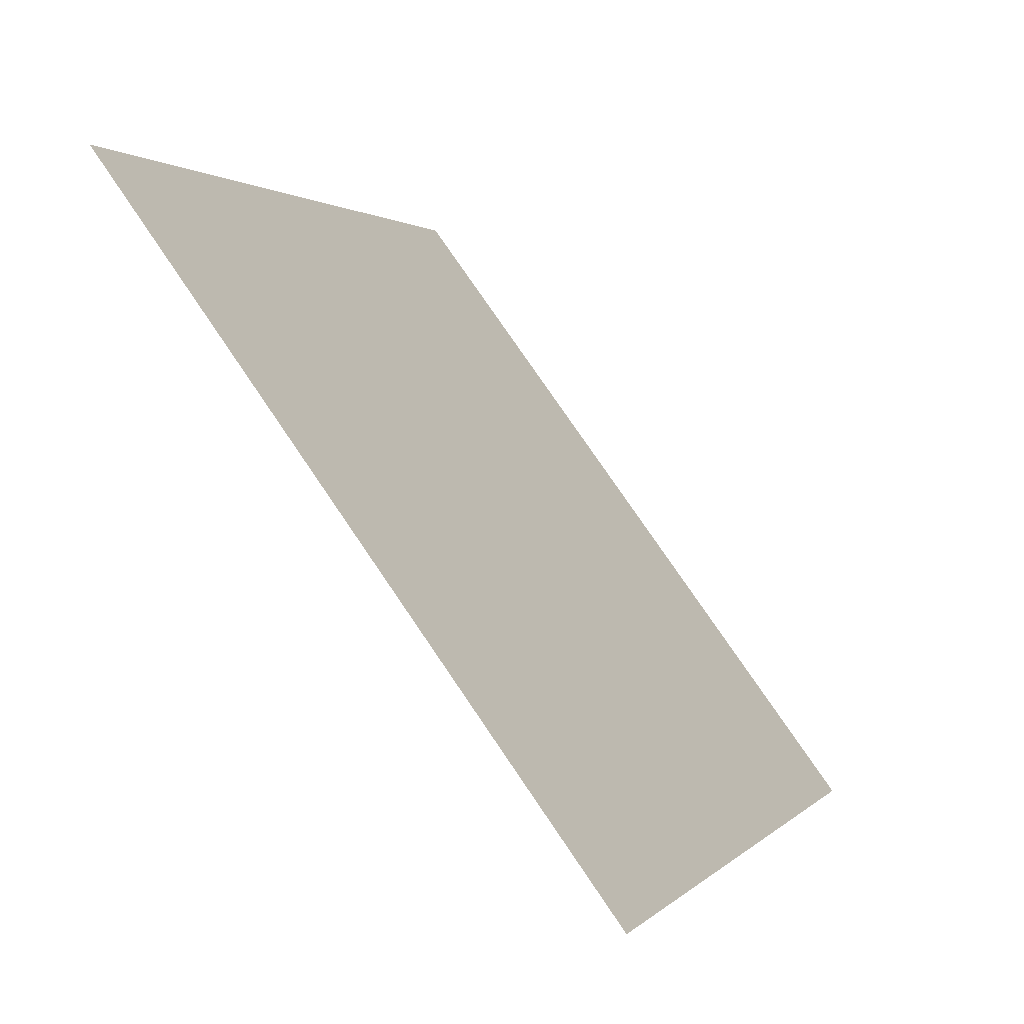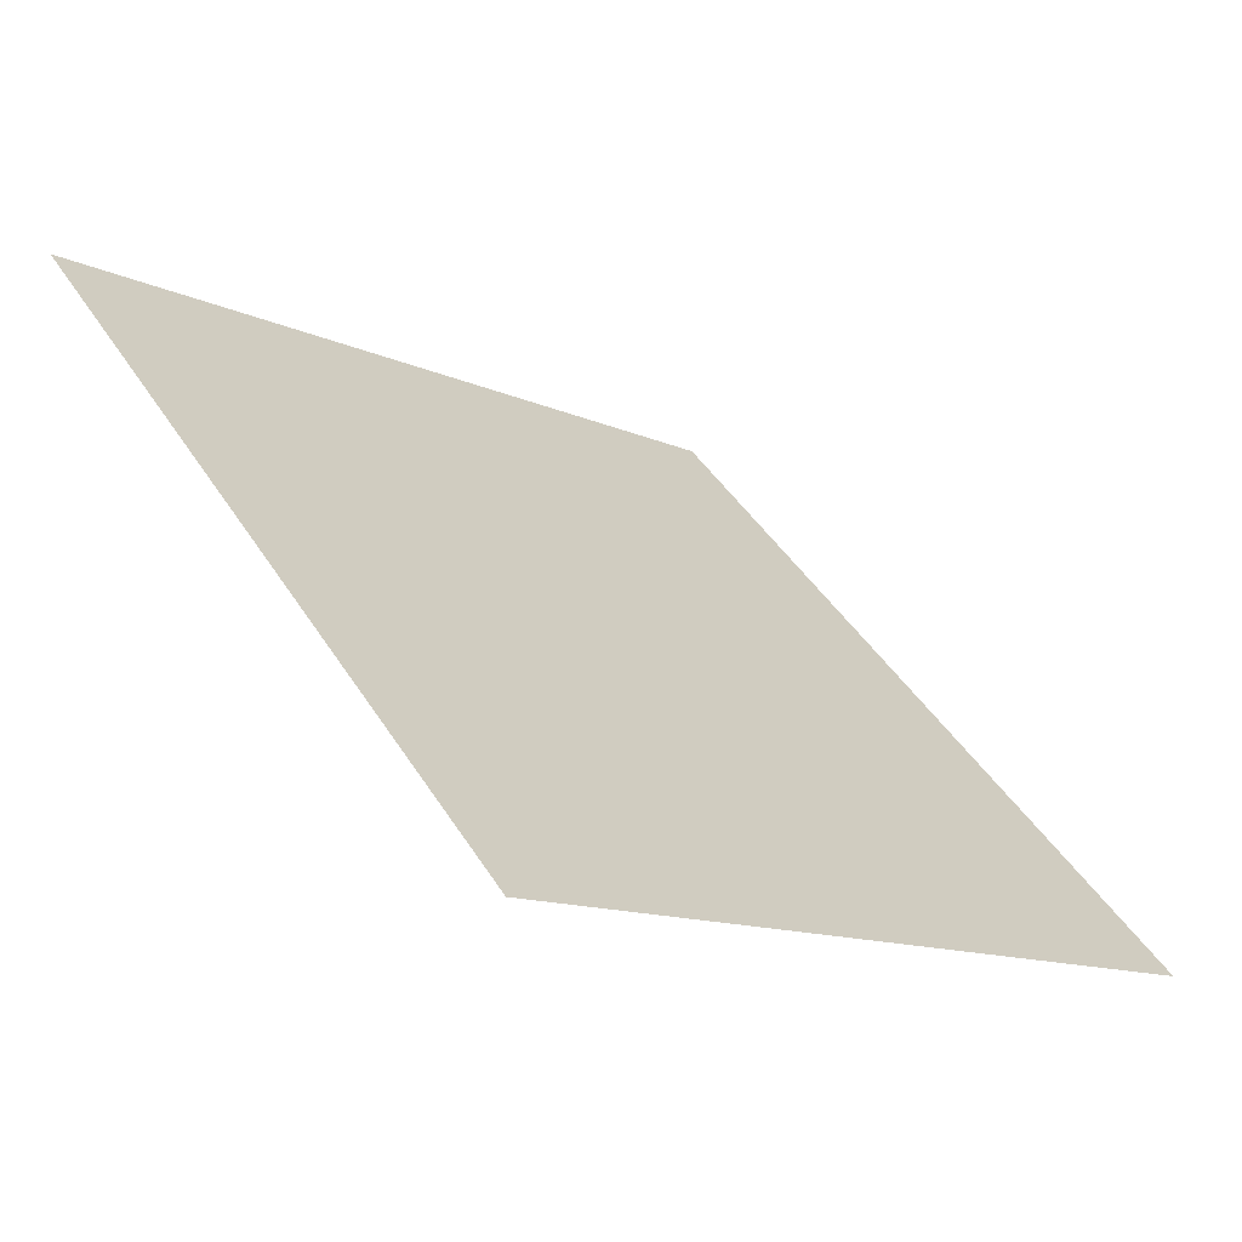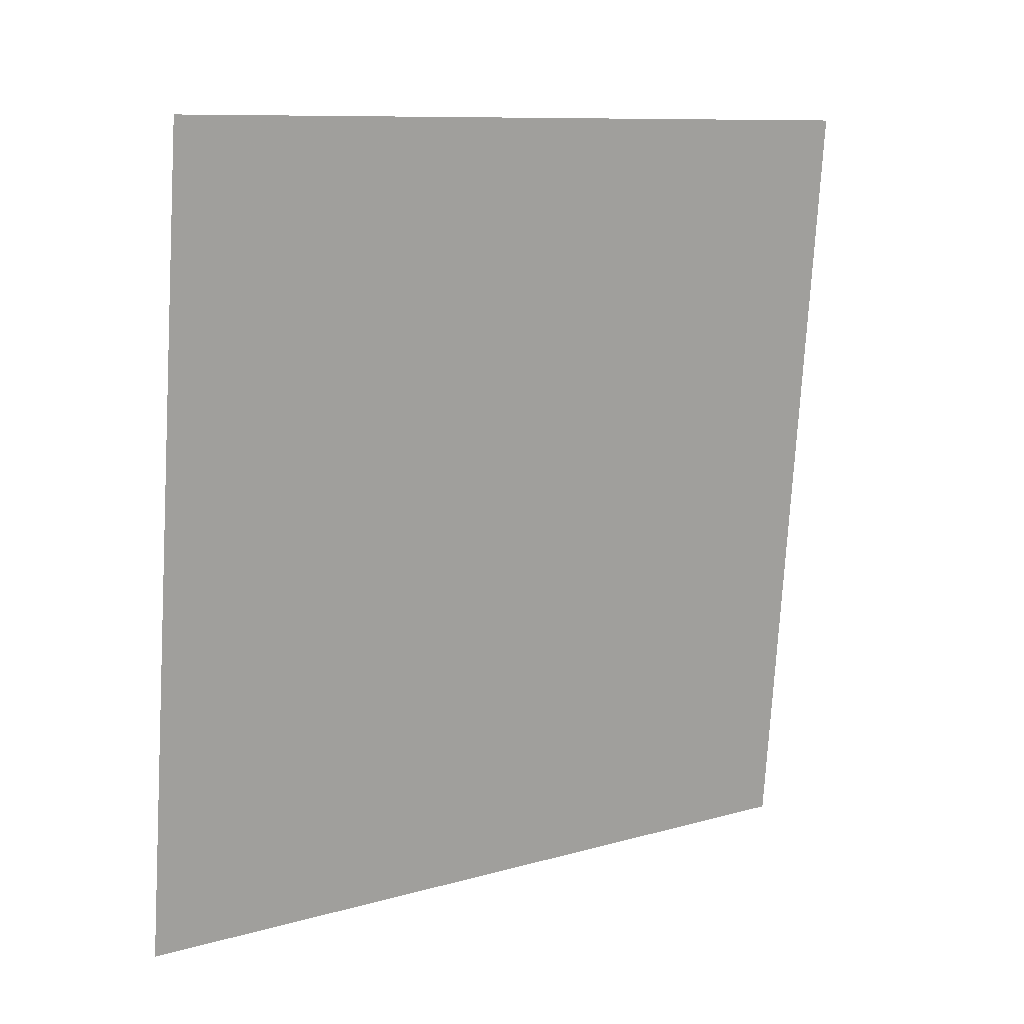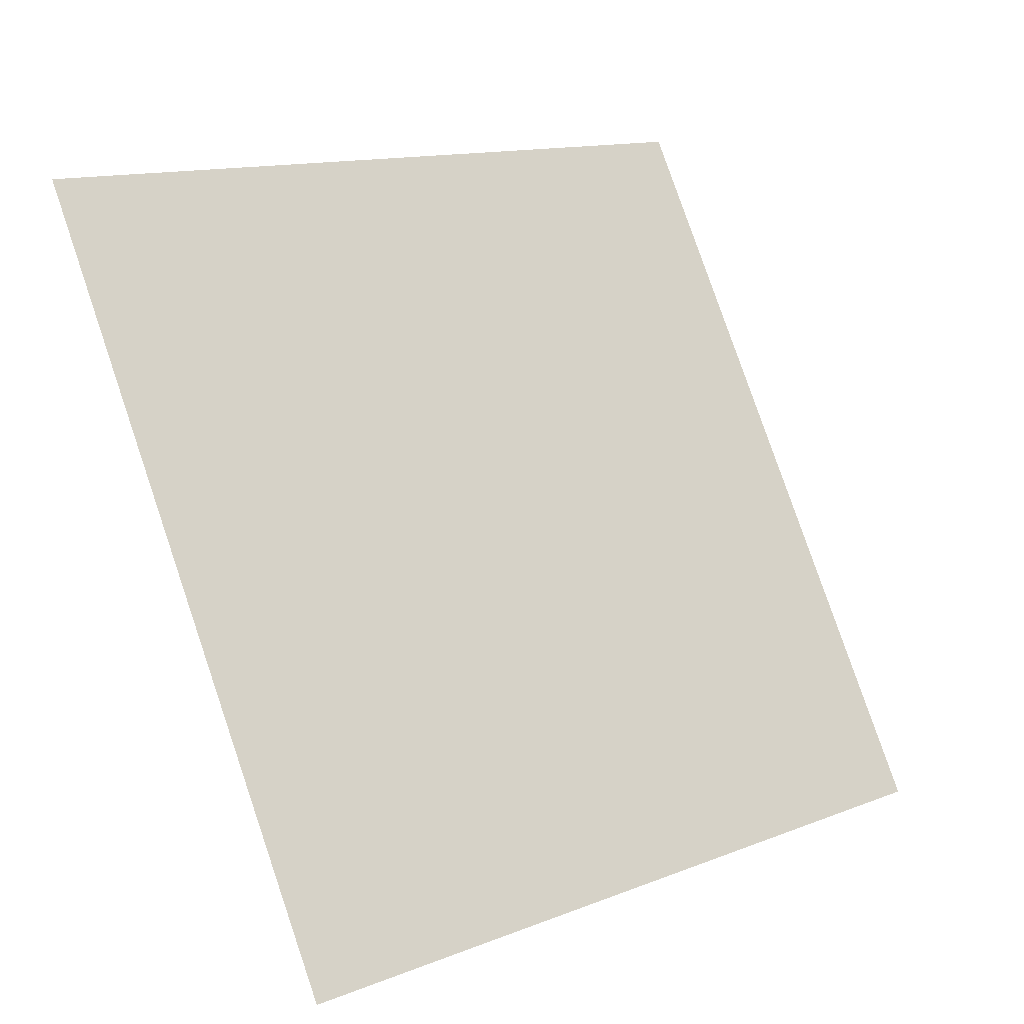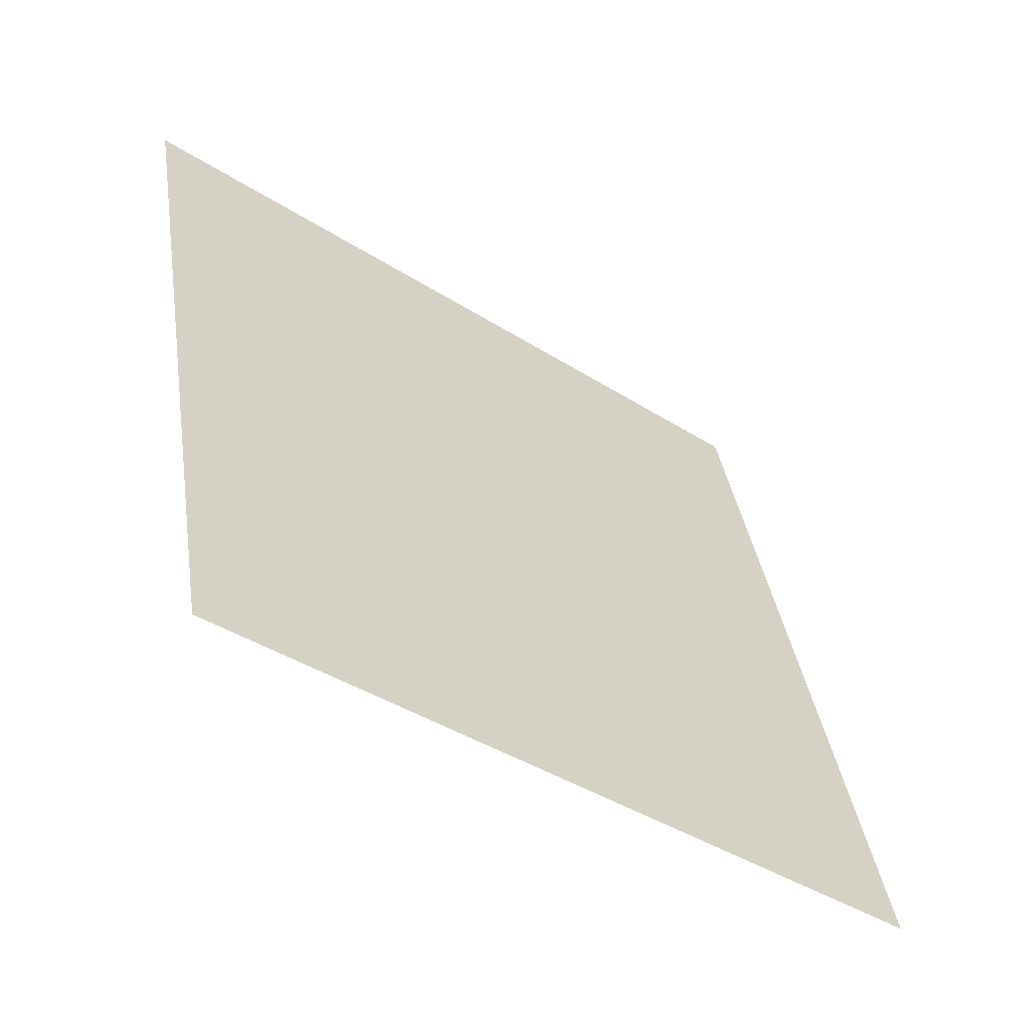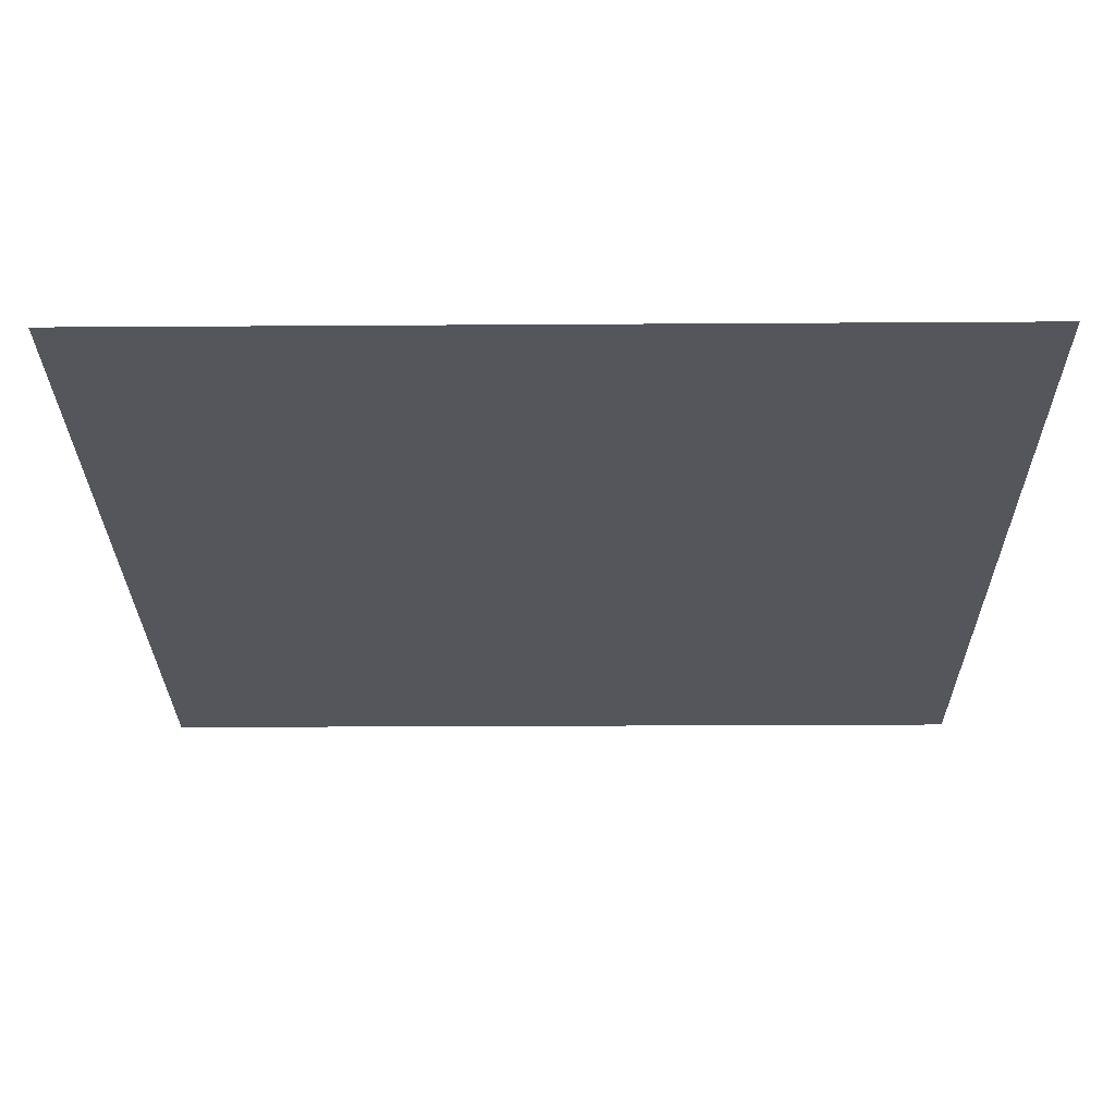
<metadata>
{"format":"obj","ext":"obj","renderer":"f3d","projection":"perspective","resolution":1024,"background":"white","views":[{"elev":2.1,"azim":-71.7,"up":"+Z"},{"elev":42.8,"azim":60.4,"up":"+Y"},{"elev":-74.8,"azim":-92.9,"up":"+Y"},{"elev":79.2,"azim":71.6,"up":"+Y"},{"elev":36.5,"azim":81.8,"up":"+Y"},{"elev":26.9,"azim":179.1,"up":"+Z"}]}
</metadata>
<code>
v -0.1196 0.95 0.7238
v -0.1262 0.9502 0.7238
v -0.126 0.9541 0.7291
v -0.1195 0.9539 0.729
f 4 3 2 1

</code>
